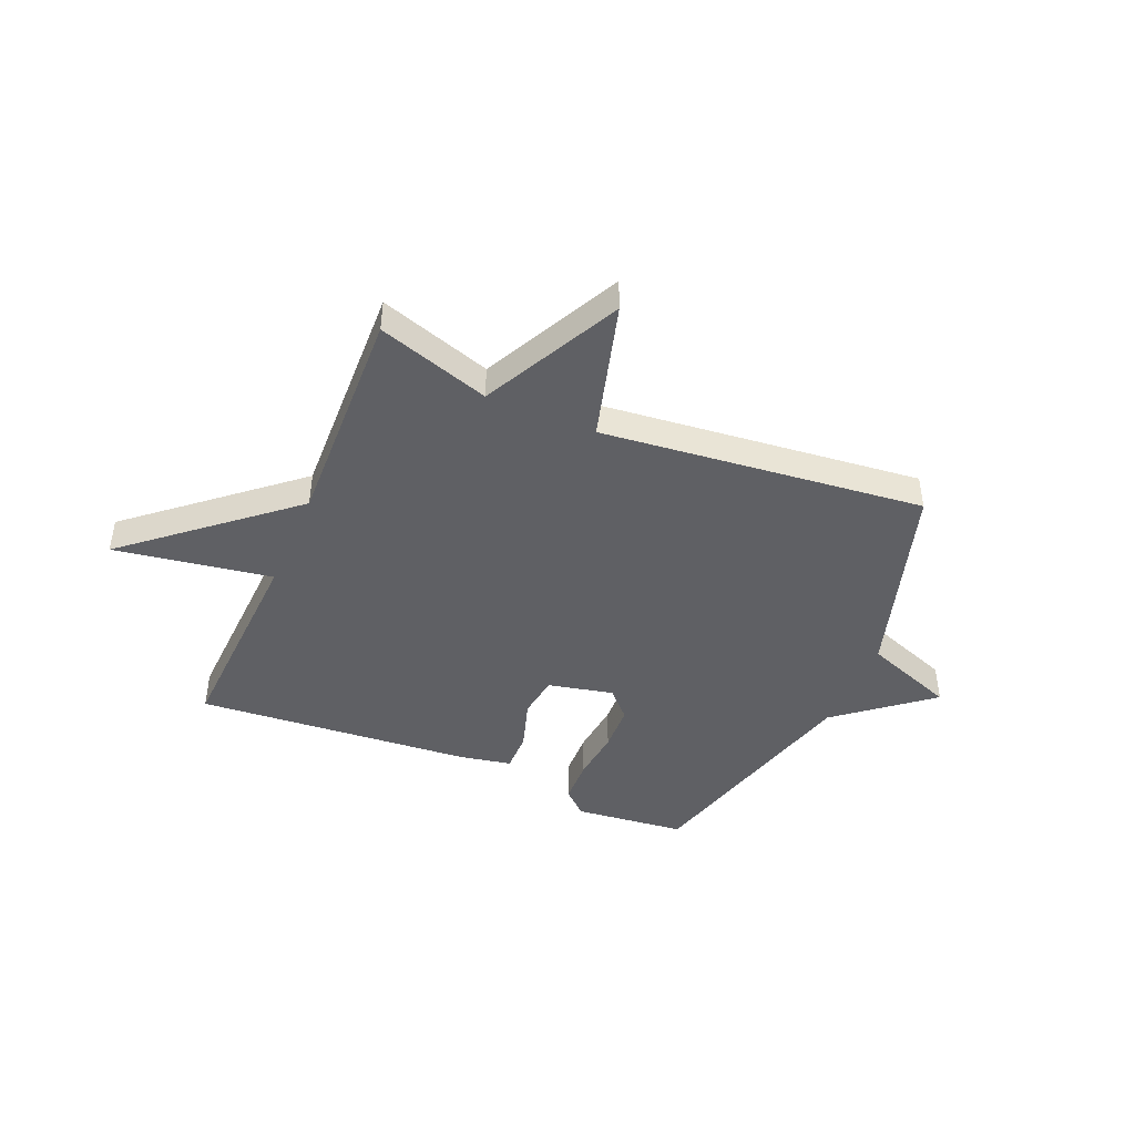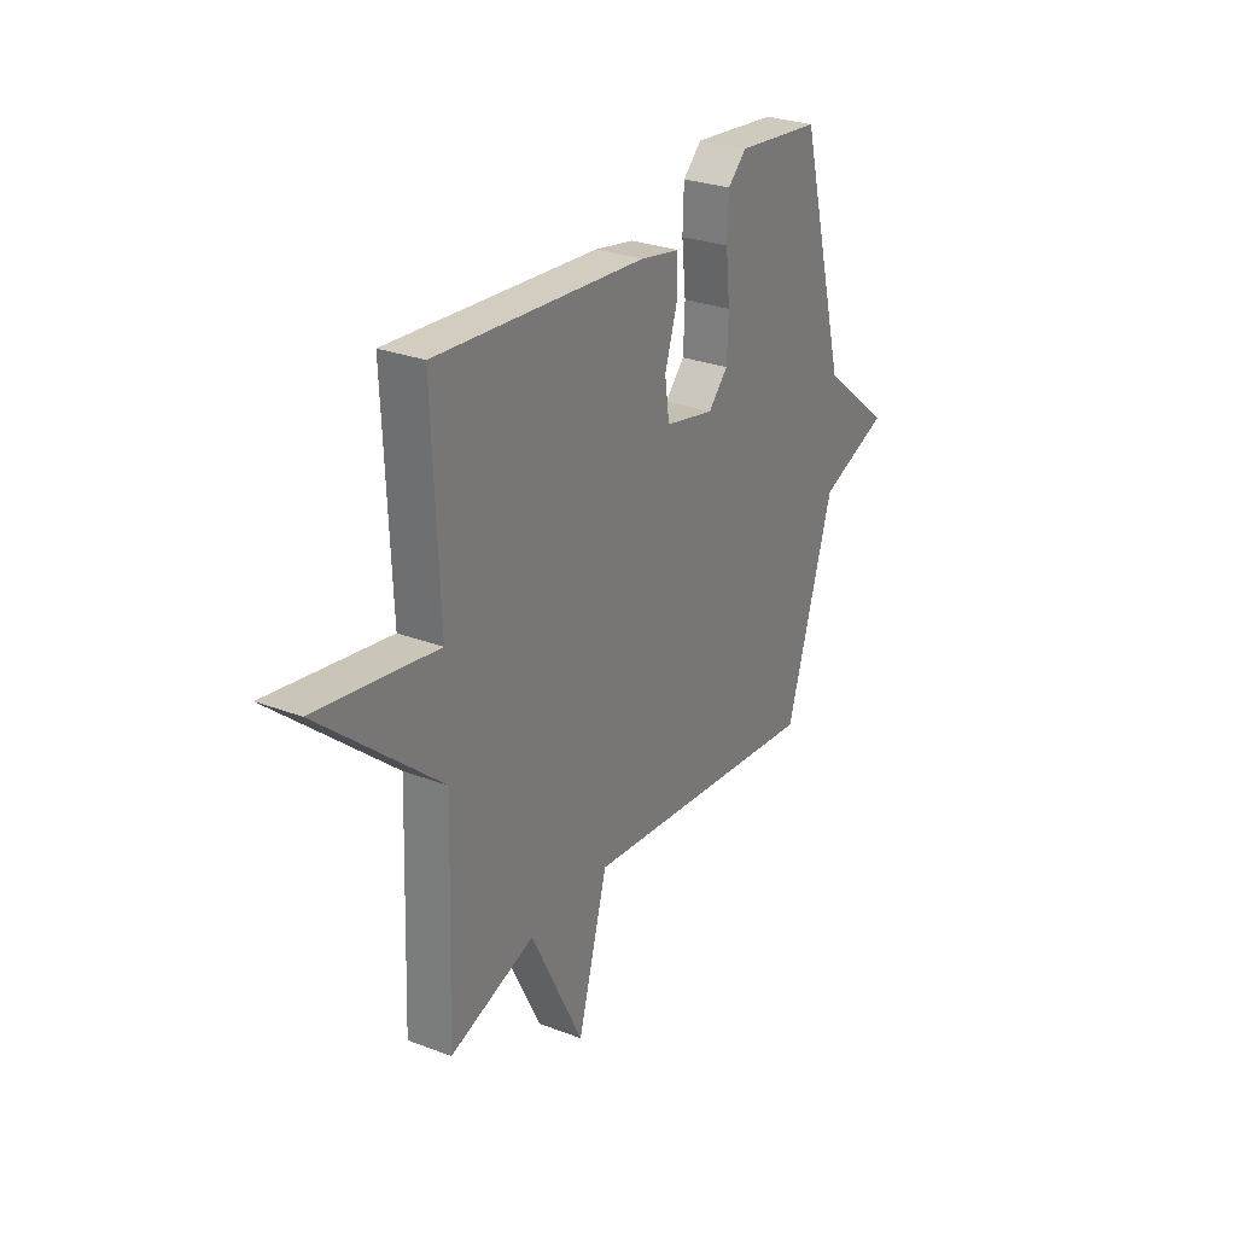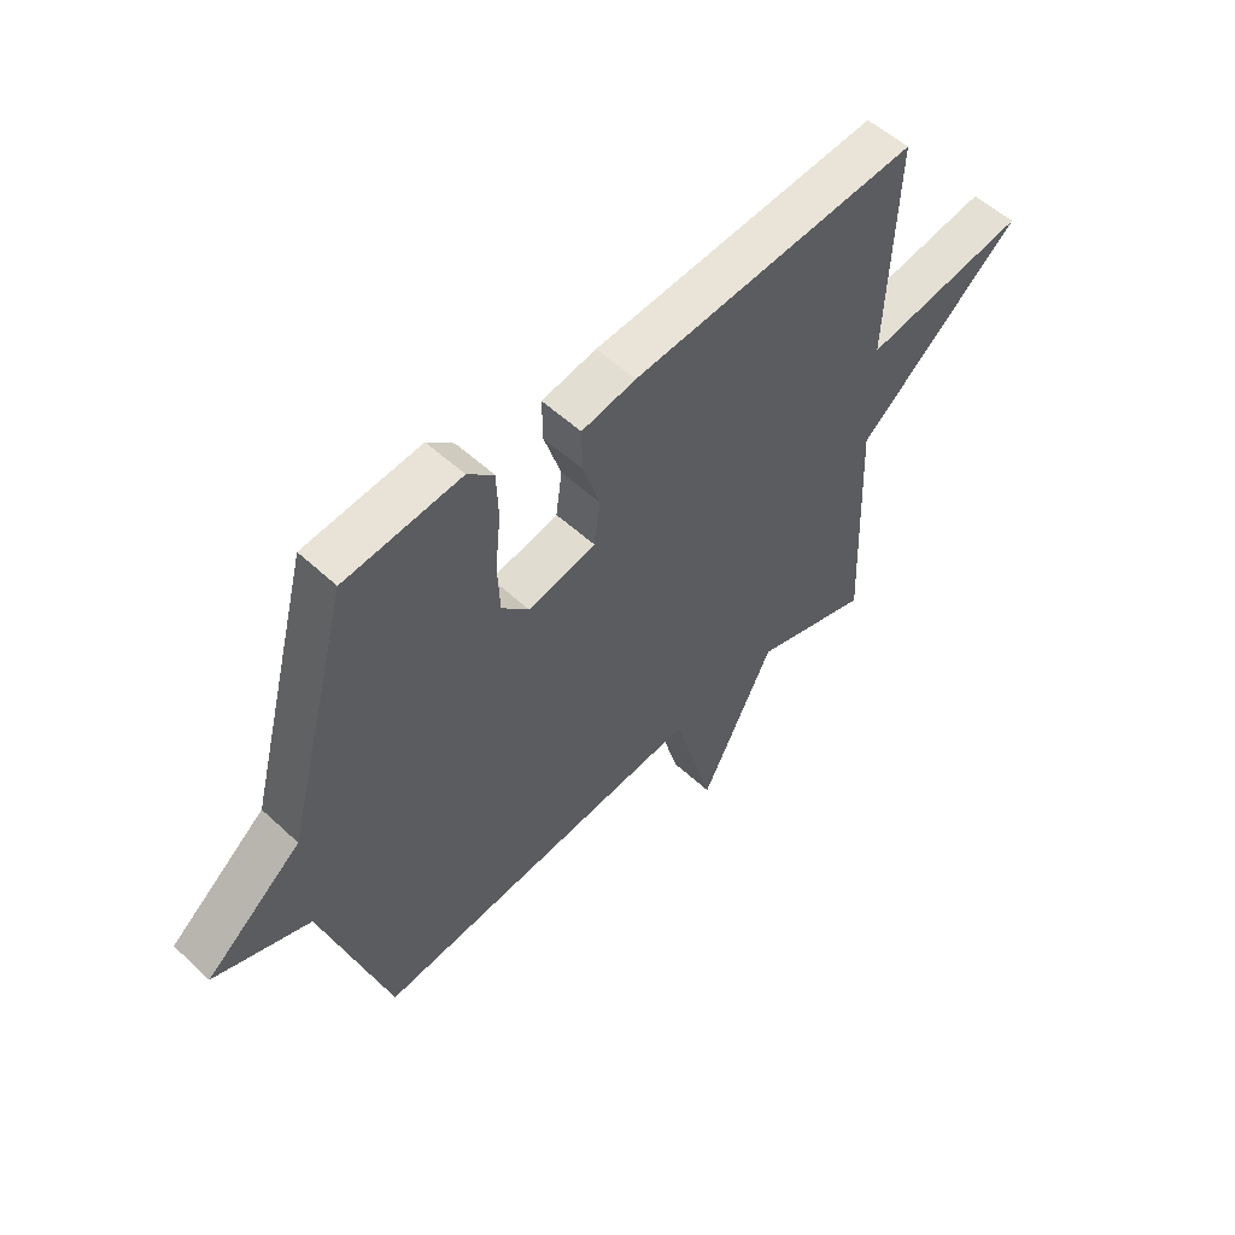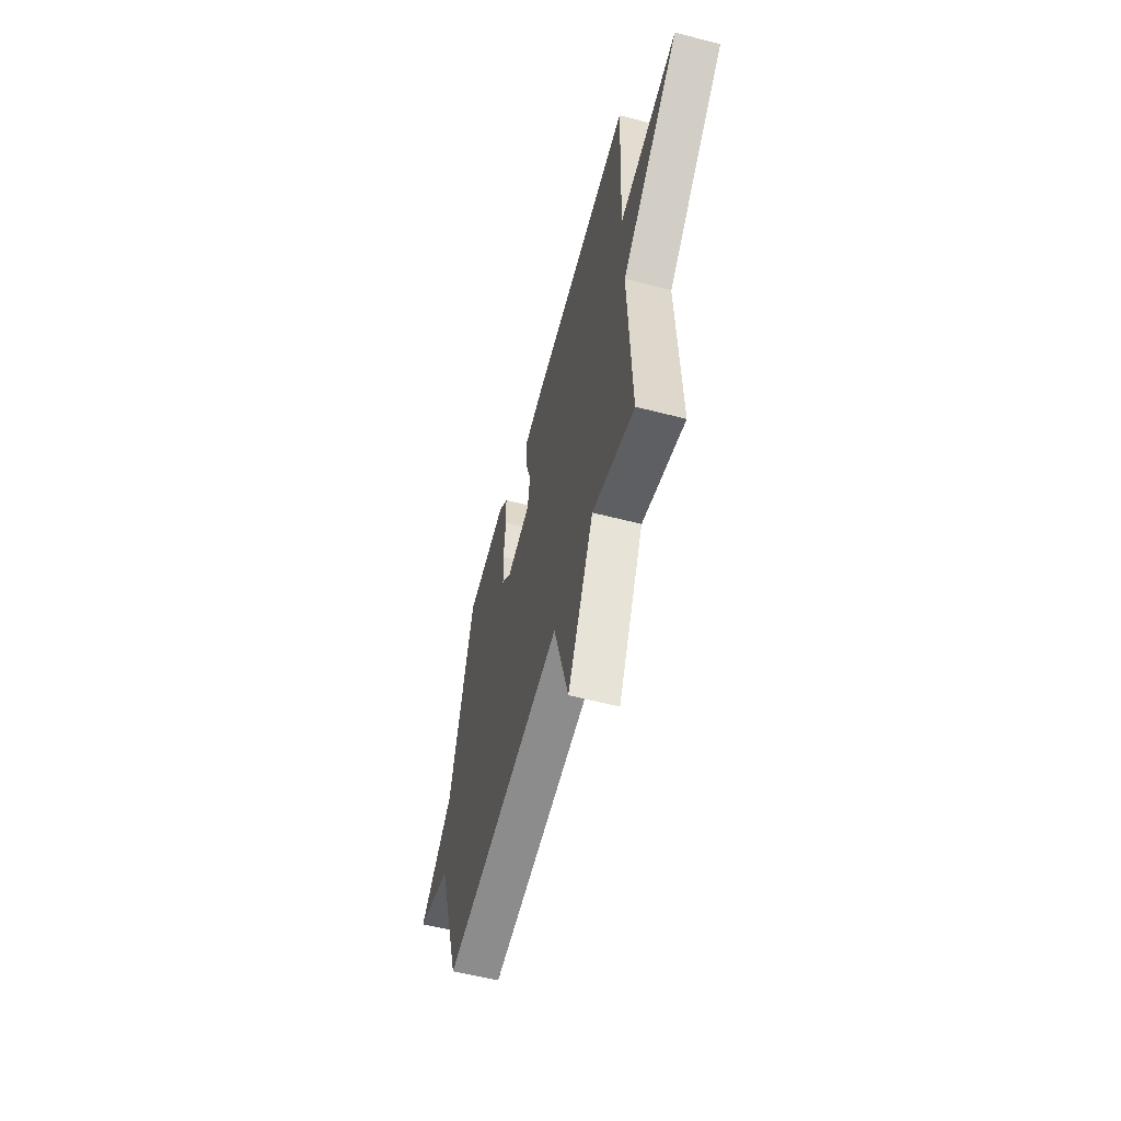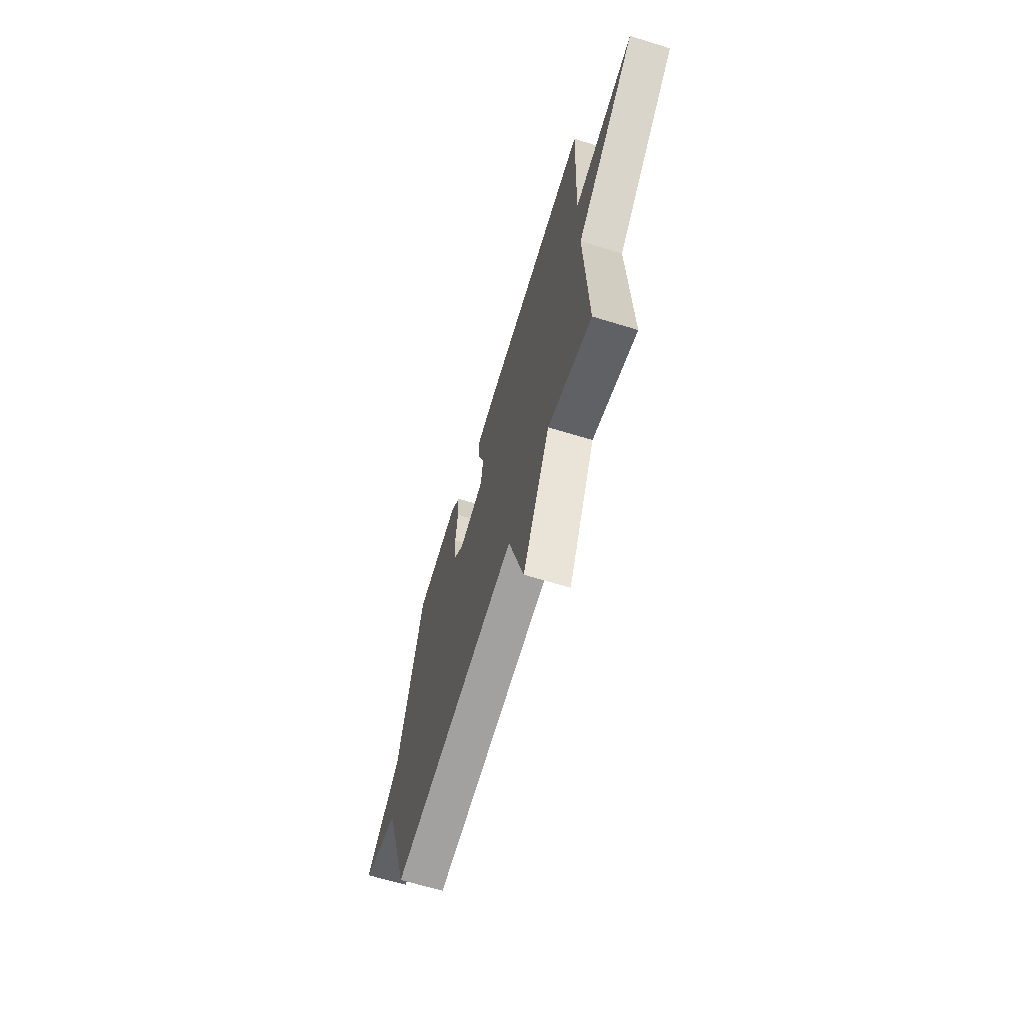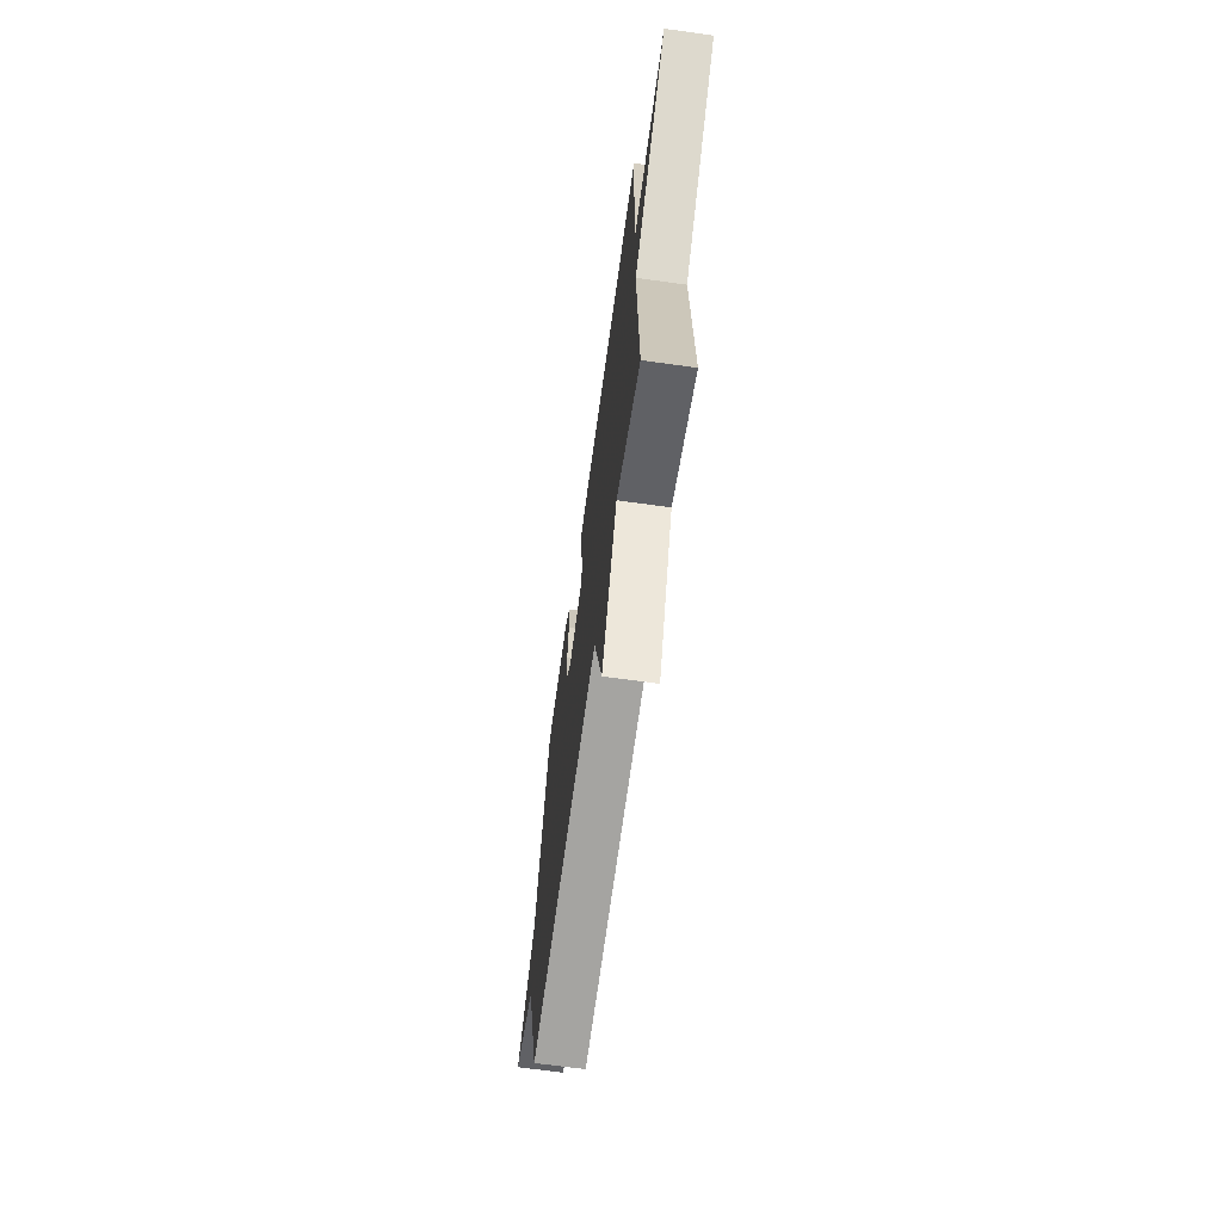
<metadata>
{"format":"obj","ext":"obj","renderer":"f3d","projection":"perspective","resolution":1024,"background":"white","views":[{"elev":-44.4,"azim":156.8,"up":"+Y"},{"elev":28.3,"azim":119.9,"up":"+Z"},{"elev":54.1,"azim":-45.5,"up":"+Z"},{"elev":-57.9,"azim":75.0,"up":"+Z"},{"elev":-66.0,"azim":72.9,"up":"+Z"},{"elev":-67.0,"azim":82.0,"up":"+Z"}]}
</metadata>
<code>
v -0.5 0.07 0.5
v -0.295 0.07 0.523
v -0.249 0.07 0.481
v -0.246 0.07 0.398
v -0.256 0.07 0.301
v -0.252 0.07 0.214
v -0.204 0.07 0.164
v -0.084 0.07 0.191
v -0.073 0.07 0.27
v -0.103 0.07 0.364
v -0.104 0.07 0.438
v -0.008 0.07 0.457
v 0.5 0.07 0.5
v 0.484 0.07 0.114
v 0.774 0.07 0.162
v 0.484 0.07 -0.086
v 0.5 0.07 -0.5
v 0.293 0.07 -0.434
v 0.165 0.07 -0.69
v 0.093 0.07 -0.434
v -0.5 0.07 -0.5
v -0.615 0.07 -0.133
v -0.784 0.07 -0.071
v -0.615 0.07 0.067
v -0.5 0 0.5
v -0.295 0 0.523
v -0.249 0 0.481
v -0.246 0 0.398
v -0.256 0 0.301
v -0.252 0 0.214
v -0.204 0 0.164
v -0.084 0 0.191
v -0.073 0 0.27
v -0.103 0 0.364
v -0.104 0 0.438
v -0.008 0 0.457
v 0.5 0 0.5
v 0.484 0 0.114
v 0.774 0 0.162
v 0.484 0 -0.086
v 0.5 0 -0.5
v 0.293 0 -0.434
v 0.165 0 -0.69
v 0.093 0 -0.434
v -0.5 0 -0.5
v -0.615 0 -0.133
v -0.784 0 -0.071
v -0.615 0 0.067
f 22 23 24
f 22 24 1
f 21 22 1
f 20 21 1
f 18 19 20
f 18 20 1
f 16 17 18
f 14 15 16
f 14 16 18
f 13 14 18
f 12 13 18
f 11 12 18
f 10 11 18
f 9 10 18
f 8 9 18
f 7 8 18
f 6 7 18
f 3 4 5
f 2 3 5
f 1 2 5
f 1 5 6
f 1 6 18
f 48 47 46
f 25 48 46
f 25 46 45
f 25 45 44
f 44 43 42
f 25 44 42
f 42 41 40
f 40 39 38
f 42 40 38
f 42 38 37
f 42 37 36
f 42 36 35
f 42 35 34
f 42 34 33
f 42 33 32
f 42 32 31
f 42 31 30
f 29 28 27
f 29 27 26
f 29 26 25
f 30 29 25
f 42 30 25
f 1 25 26 2
f 2 26 27 3
f 3 27 28 4
f 4 28 29 5
f 5 29 30 6
f 6 30 31 7
f 7 31 32 8
f 8 32 33 9
f 9 33 34 10
f 10 34 35 11
f 11 35 36 12
f 12 36 37 13
f 13 37 38 14
f 14 38 39 15
f 15 39 40 16
f 16 40 41 17
f 17 41 42 18
f 18 42 43 19
f 19 43 44 20
f 20 44 45 21
f 21 45 46 22
f 22 46 47 23
f 23 47 48 24
f 24 48 25 1

</code>
